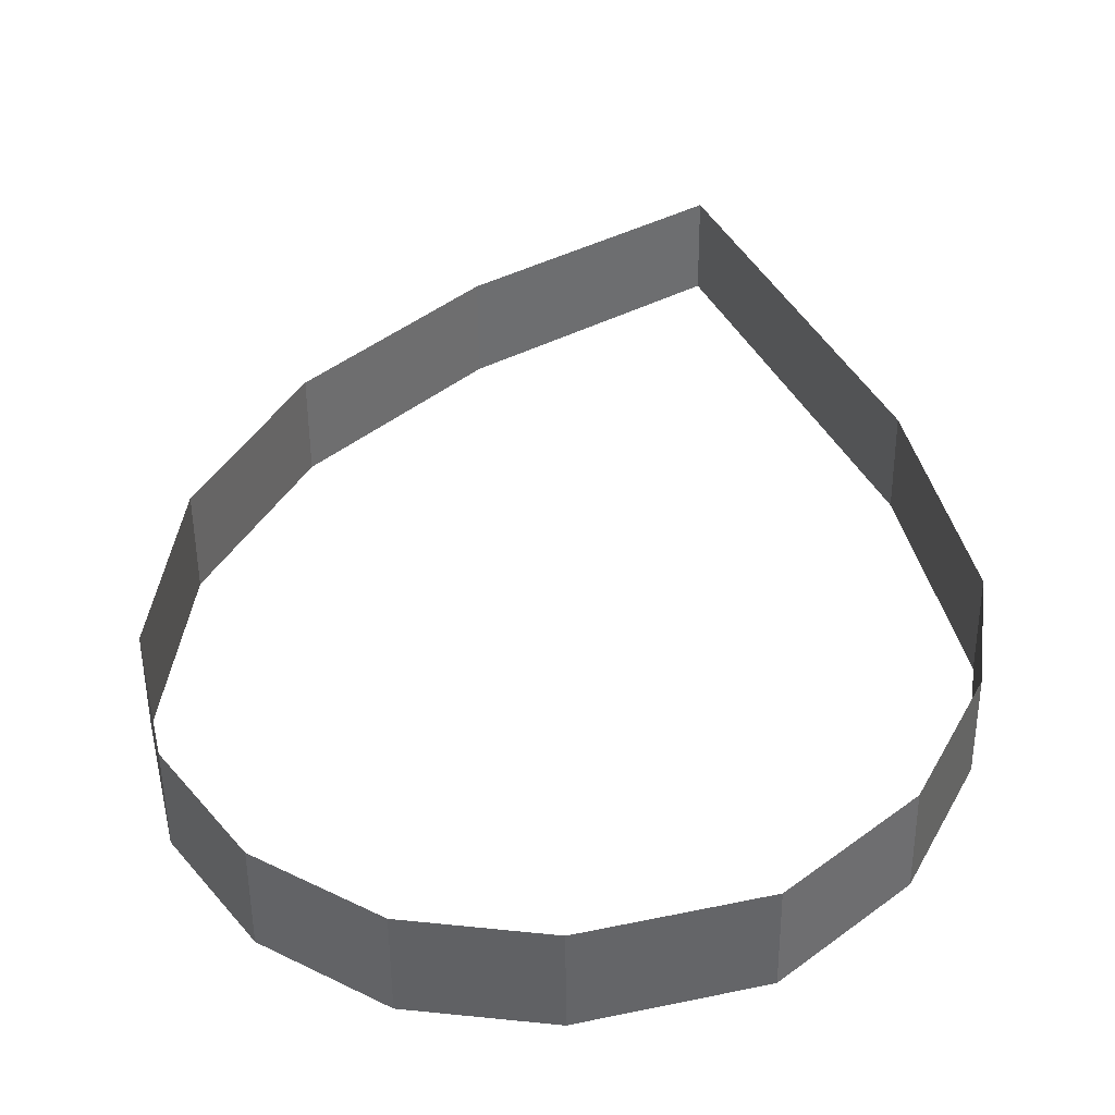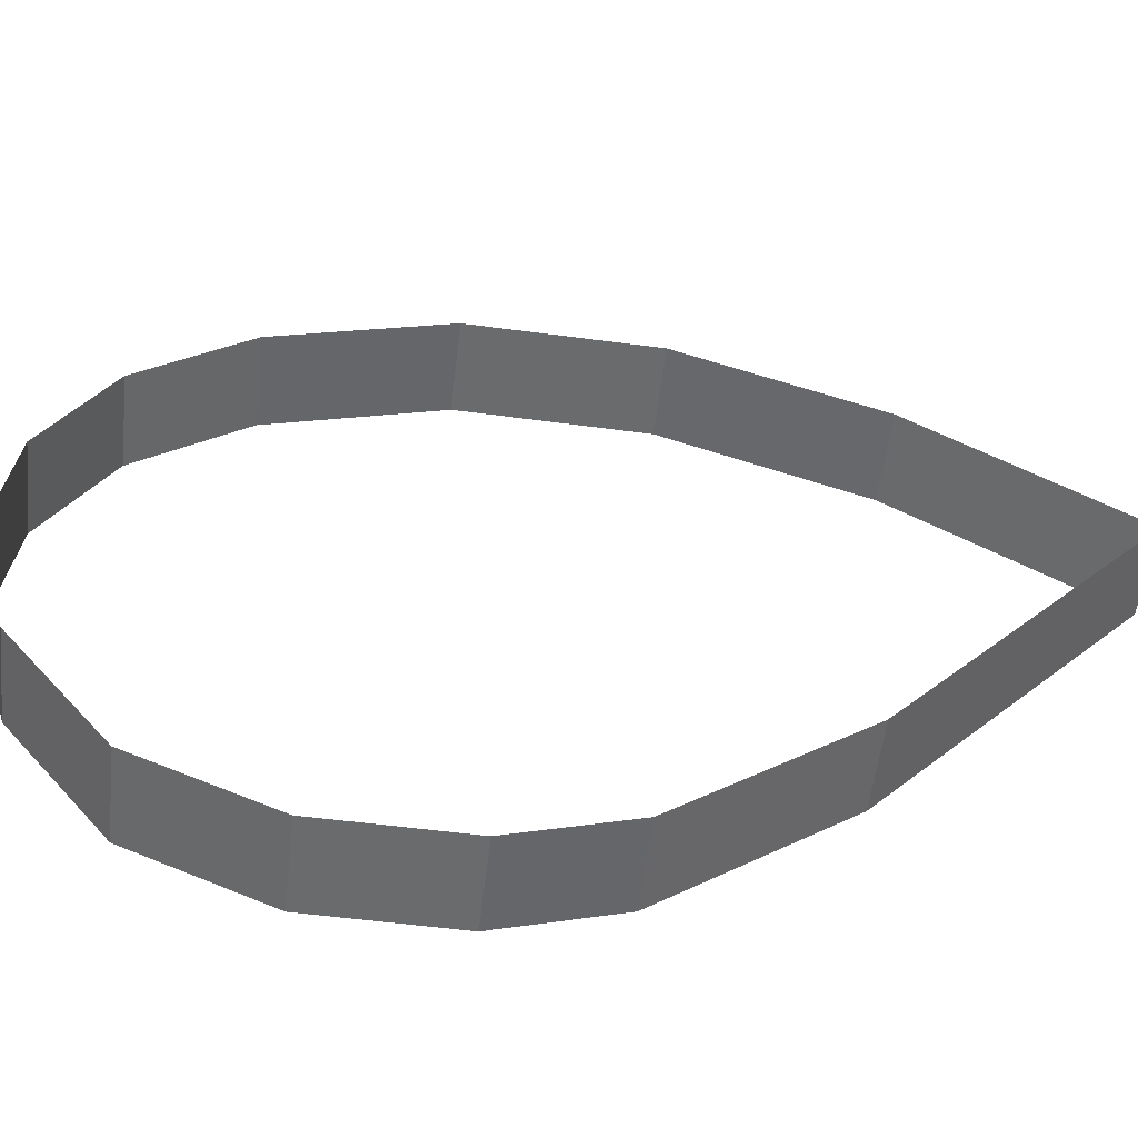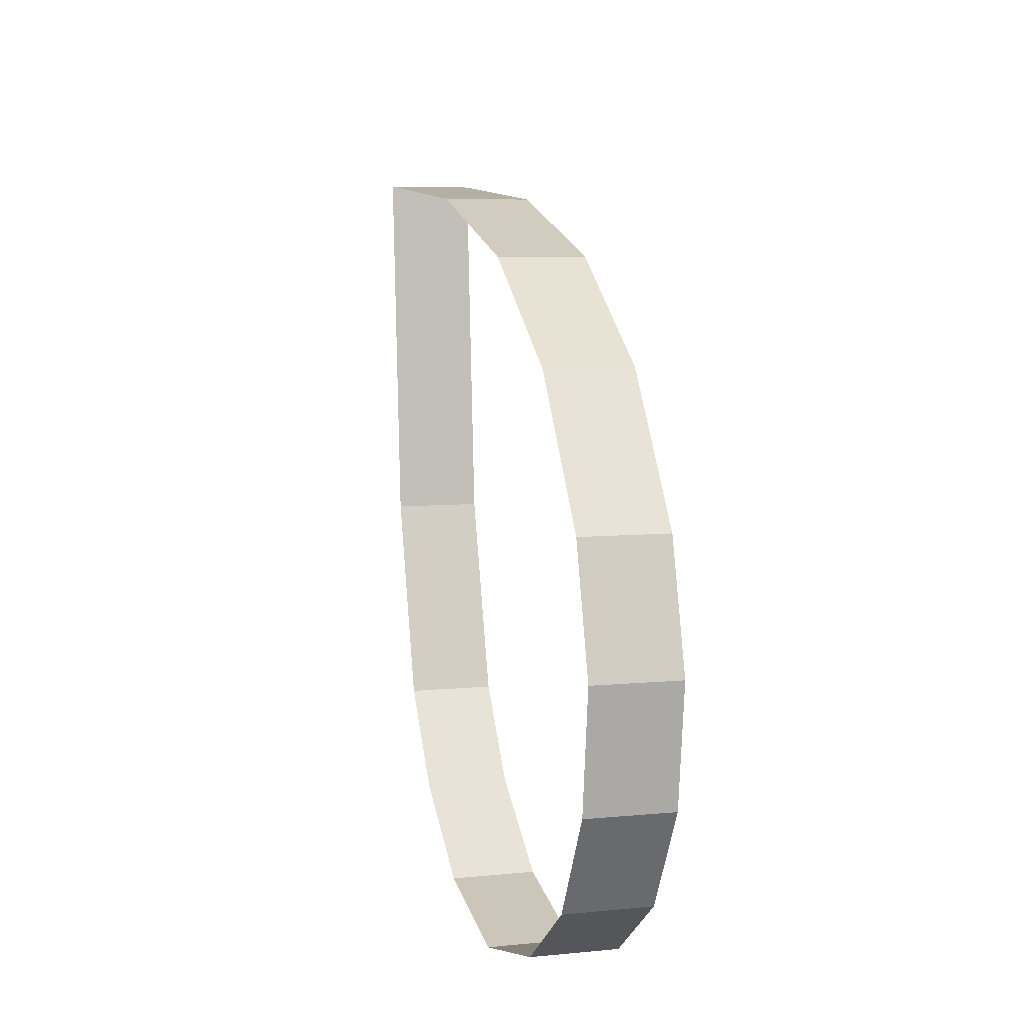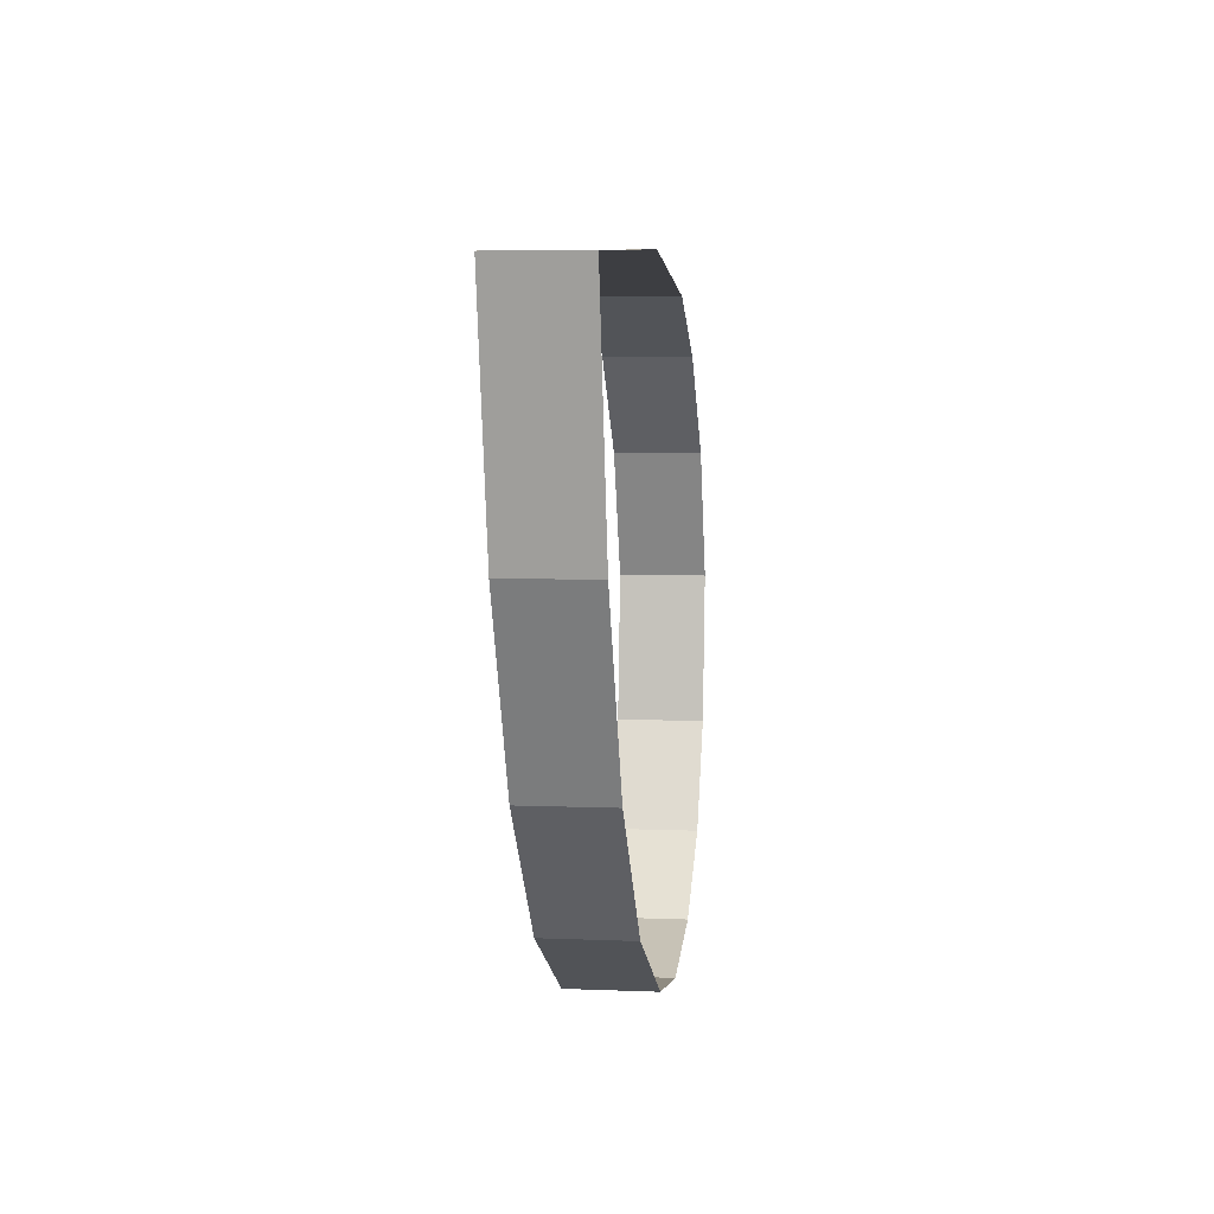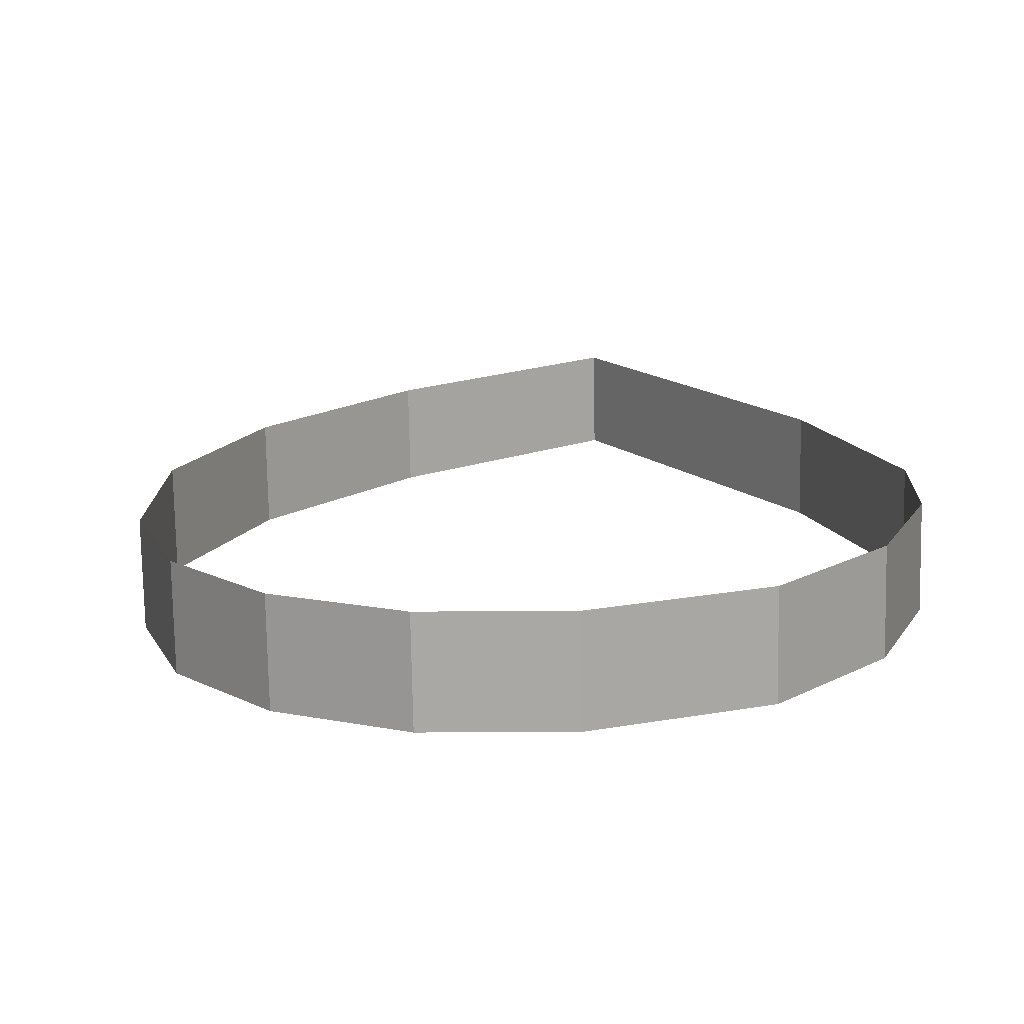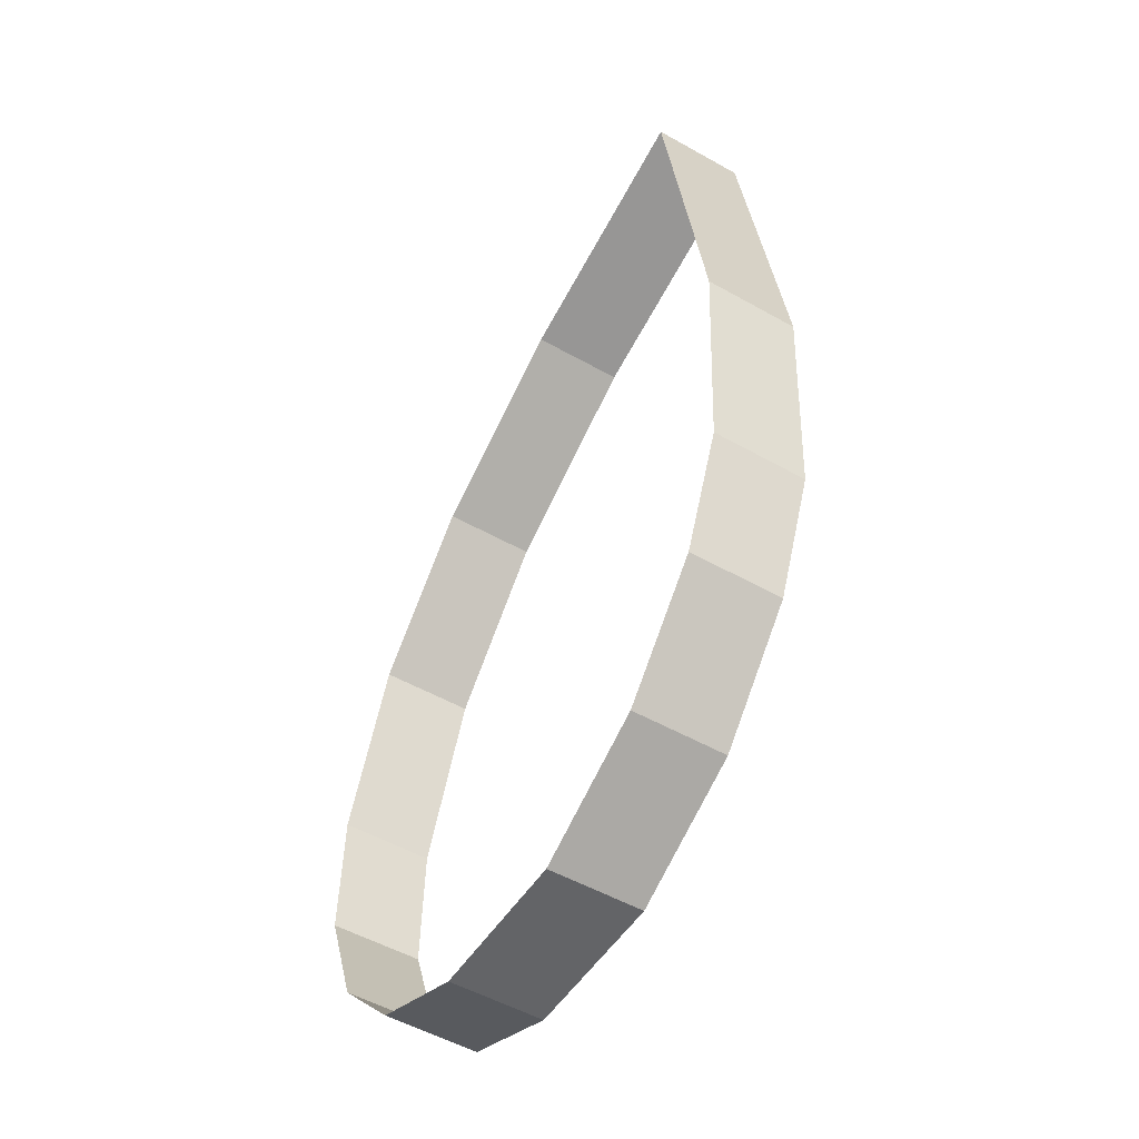
<metadata>
{"format":"obj","ext":"obj","renderer":"f3d","projection":"perspective","resolution":1024,"background":"white","views":[{"elev":46.1,"azim":176.7,"up":"+Y"},{"elev":40.0,"azim":-117.1,"up":"+Y"},{"elev":-19.5,"azim":75.1,"up":"+Z"},{"elev":77.7,"azim":92.3,"up":"+Z"},{"elev":21.5,"azim":171.1,"up":"+Y"},{"elev":-38.0,"azim":-120.8,"up":"+Z"}]}
</metadata>
<code>
o #ID1453
v -0.1352 0.02686 -0.07853
v -0.1343 0.02654 -0.07911
v -0.1352 0.02647 -0.07857
v -0.1343 0.02692 -0.07906
v -0.1358 0.02666 -0.08009
v -0.1352 0.02686 -0.07853
v -0.1352 0.02647 -0.07857
v -0.1358 0.02705 -0.08004
v -0.1343 0.02692 -0.07906
v -0.1337 0.02661 -0.07971
v -0.1343 0.02654 -0.07911
v -0.1337 0.027 -0.07966
v -0.136 0.02678 -0.08101
v -0.1358 0.02705 -0.08004
v -0.1358 0.02666 -0.08009
v -0.136 0.02716 -0.08096
v -0.1333 0.02708 -0.08033
v -0.1337 0.02661 -0.07971
v -0.1337 0.027 -0.07966
v -0.1333 0.0267 -0.08038
v -0.1359 0.02684 -0.08151
v -0.136 0.02716 -0.08096
v -0.136 0.02678 -0.08101
v -0.1359 0.02722 -0.08146
v -0.1331 0.02718 -0.08107
v -0.1333 0.0267 -0.08038
v -0.1333 0.02708 -0.08033
v -0.1331 0.02679 -0.08112
v -0.1356 0.0269 -0.08202
v -0.1359 0.02722 -0.08146
v -0.1359 0.02684 -0.08151
v -0.1356 0.02729 -0.08197
v -0.1332 0.02725 -0.08163
v -0.1331 0.02679 -0.08112
v -0.1331 0.02718 -0.08107
v -0.1332 0.02686 -0.08168
v -0.1351 0.02734 -0.08235
v -0.1356 0.0269 -0.08202
v -0.1351 0.02695 -0.0824
v -0.1356 0.02729 -0.08197
v -0.1335 0.0273 -0.08208
v -0.1332 0.02686 -0.08168
v -0.1332 0.02725 -0.08163
v -0.1335 0.02692 -0.08213
v -0.1345 0.02735 -0.08248
v -0.1351 0.02695 -0.0824
v -0.1345 0.02696 -0.08253
v -0.1351 0.02734 -0.08235
v -0.1335 0.0273 -0.08208
v -0.1339 0.02695 -0.08243
v -0.1335 0.02692 -0.08213
v -0.1339 0.02734 -0.08238
v -0.1339 0.02734 -0.08238
v -0.1345 0.02696 -0.08253
v -0.1339 0.02695 -0.08243
v -0.1345 0.02735 -0.08248
f 1 2 3
f 3 2 1
f 2 1 4
f 4 1 2
f 5 6 7
f 7 6 5
f 6 5 8
f 8 5 6
f 9 10 11
f 11 10 9
f 10 9 12
f 12 9 10
f 13 14 15
f 15 14 13
f 14 13 16
f 16 13 14
f 17 18 19
f 19 18 17
f 18 17 20
f 20 17 18
f 21 22 23
f 23 22 21
f 22 21 24
f 24 21 22
f 25 26 27
f 27 26 25
f 26 25 28
f 28 25 26
f 29 30 31
f 31 30 29
f 30 29 32
f 32 29 30
f 33 34 35
f 35 34 33
f 34 33 36
f 36 33 34
f 37 38 39
f 39 38 37
f 38 37 40
f 40 37 38
f 41 42 43
f 43 42 41
f 42 41 44
f 44 41 42
f 45 46 47
f 47 46 45
f 46 45 48
f 48 45 46
f 49 50 51
f 51 50 49
f 50 49 52
f 52 49 50
f 53 54 55
f 55 54 53
f 54 53 56
f 56 53 54

</code>
